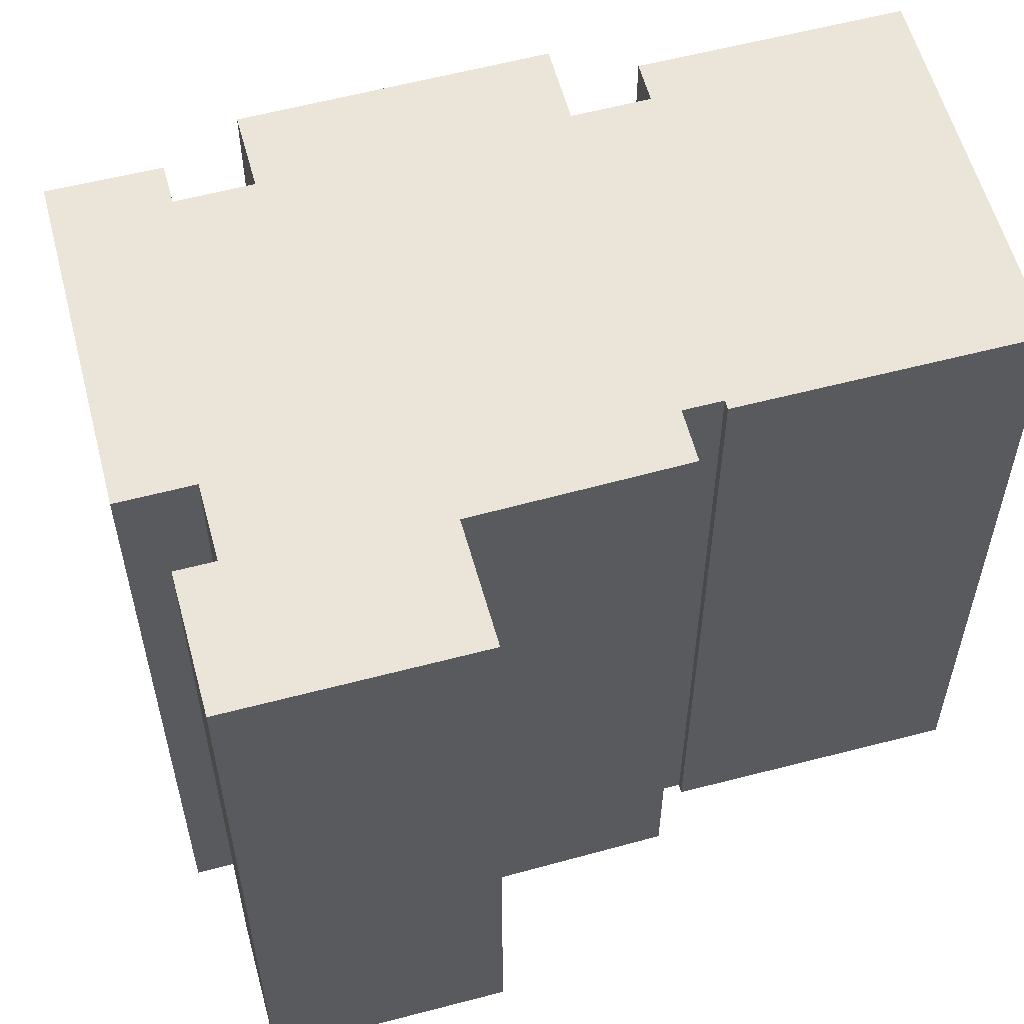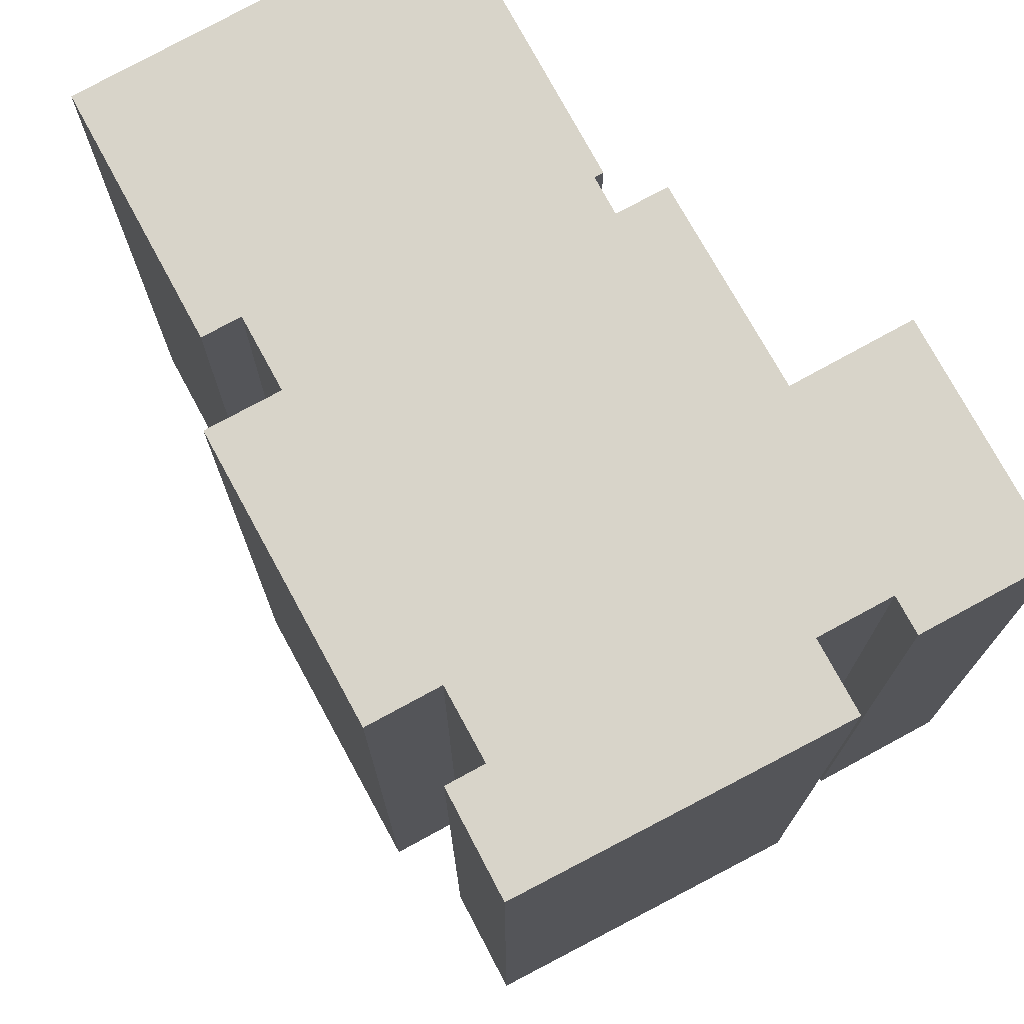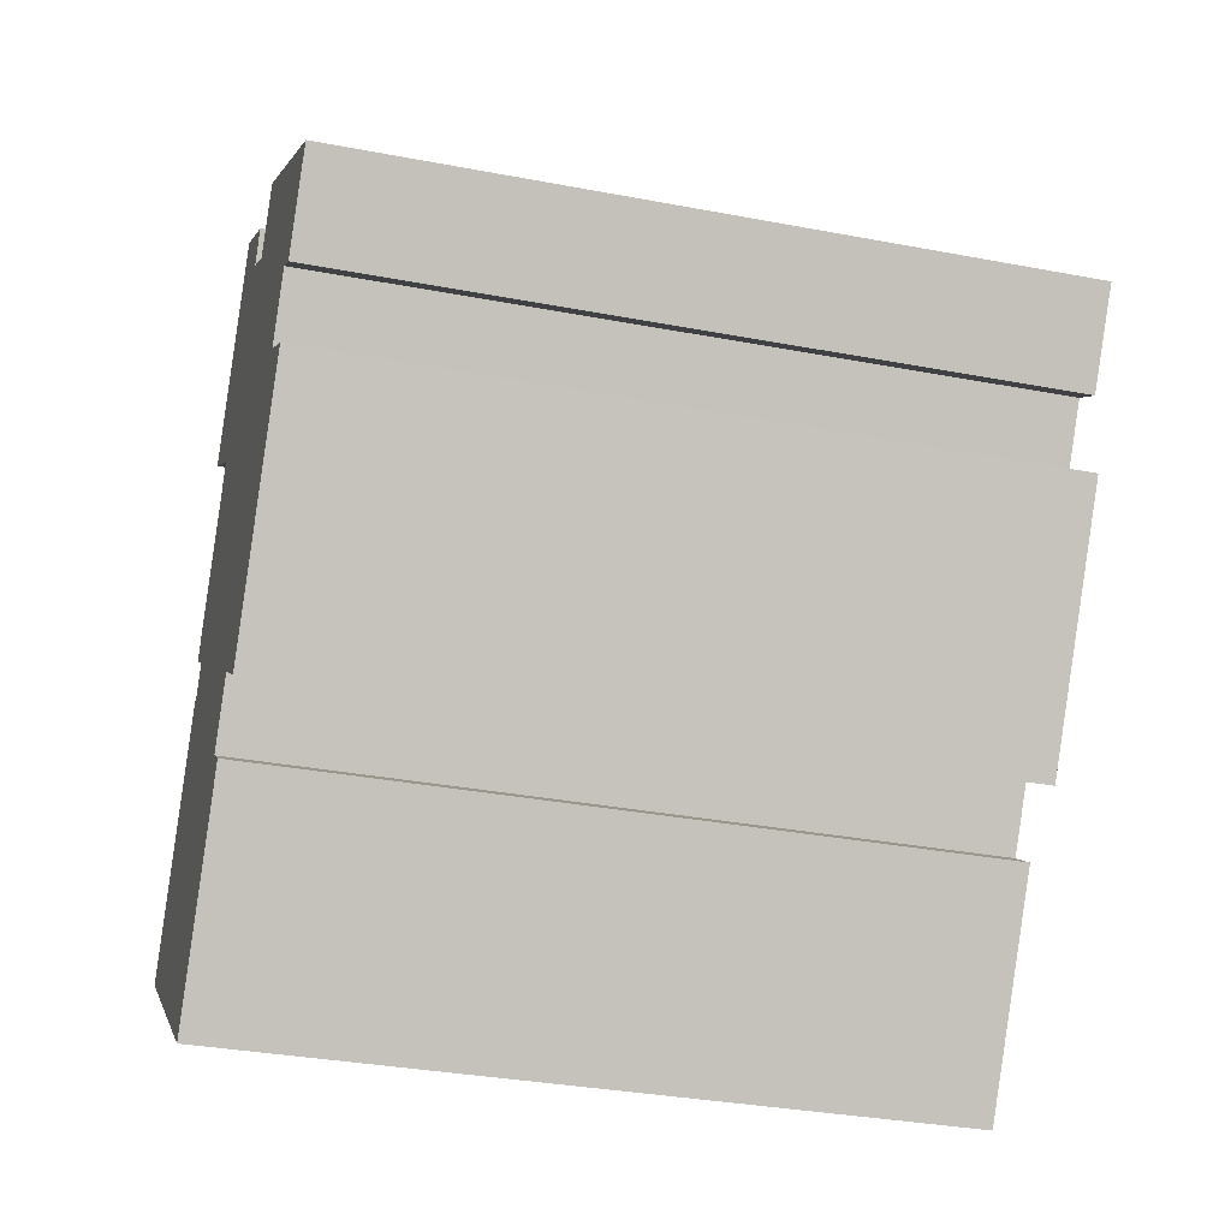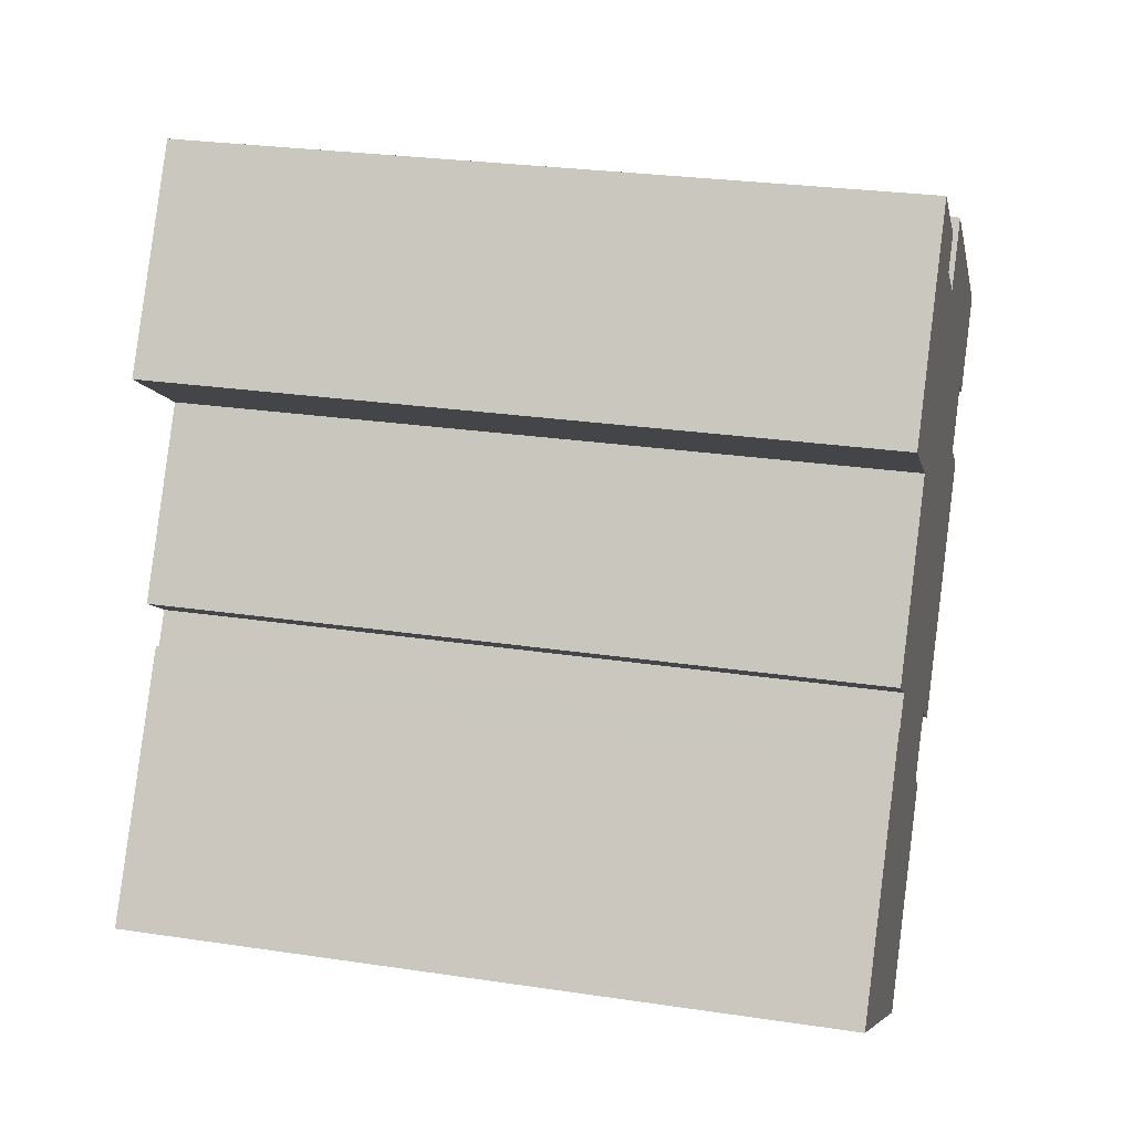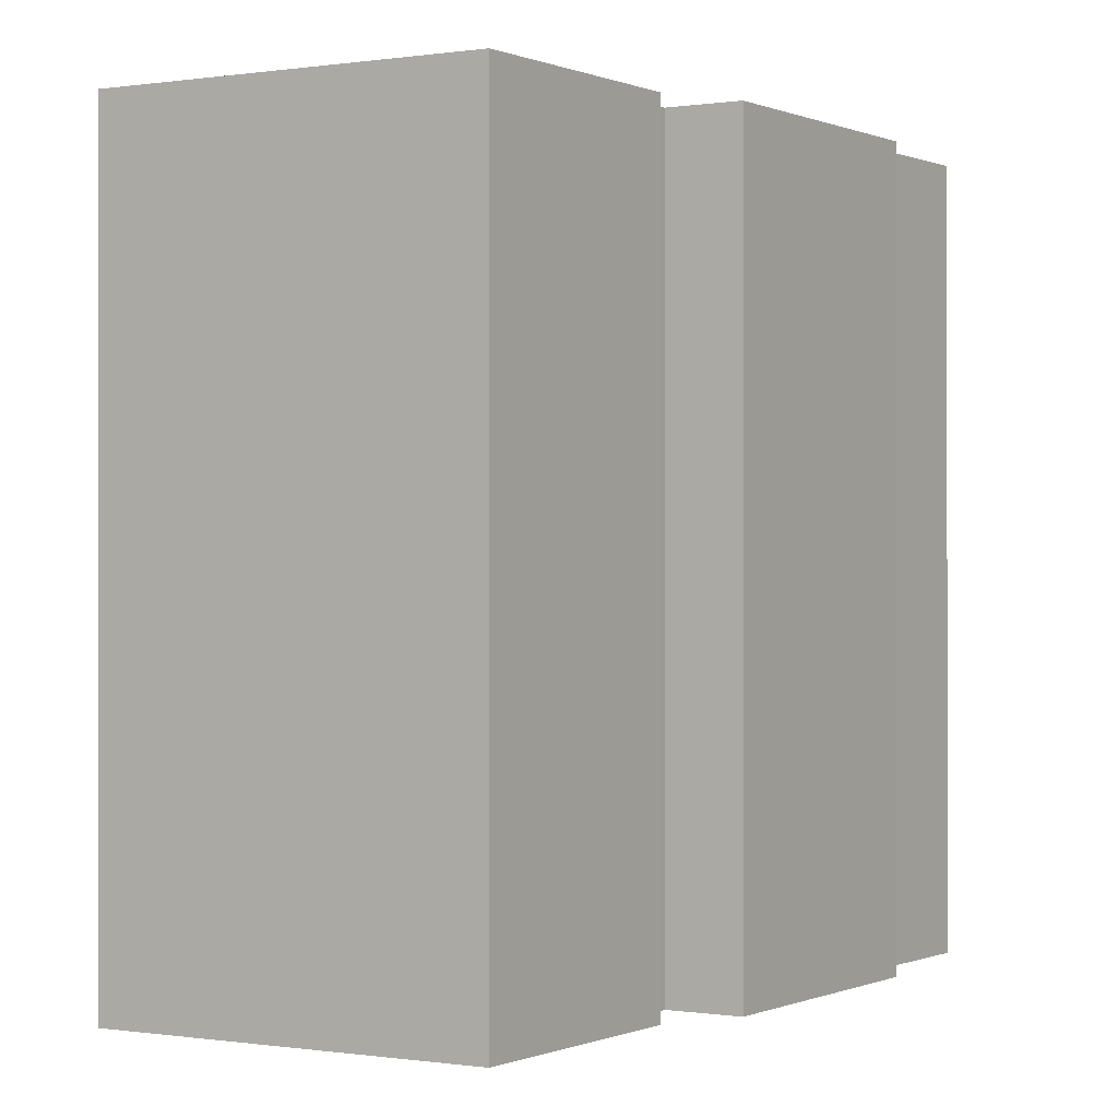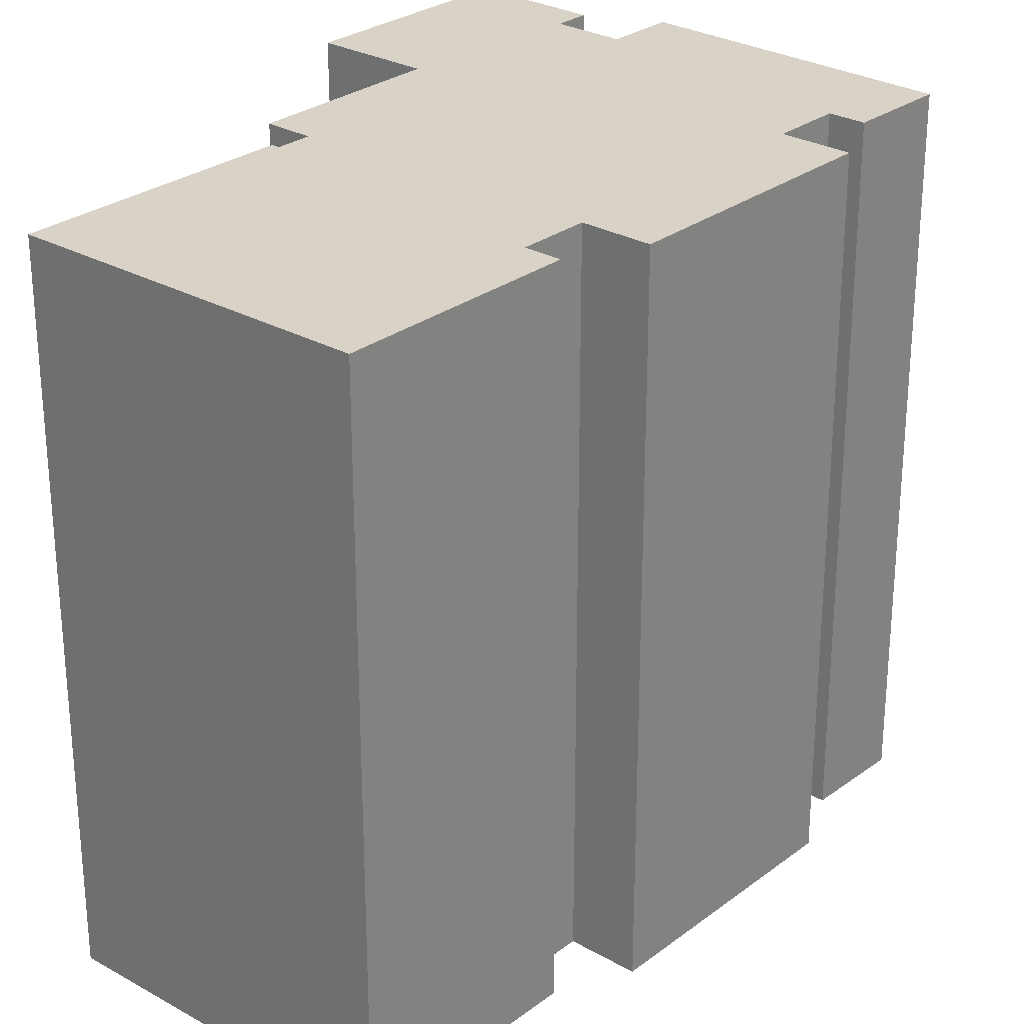
<metadata>
{"format":"obj","ext":"obj","renderer":"f3d","projection":"perspective","resolution":1024,"background":"white","views":[{"elev":59.3,"azim":41.2,"up":"+Y"},{"elev":75.4,"azim":-62.1,"up":"+Y"},{"elev":-33.4,"azim":-104.6,"up":"+Z"},{"elev":26.9,"azim":103.1,"up":"+Z"},{"elev":-0.1,"azim":178.5,"up":"+Y"},{"elev":27.8,"azim":-172.4,"up":"+Y"}]}
</metadata>
<code>
v  0 0 0
v  8.836 -2.167e-16 3.539
v  7.678 -3.232e-16 5.279
v  1.706 1.523e-16 -2.487
v  10.61 -2.889e-16 4.718
v  6.533 7.088e-16 -11.57
v  3.781 2.218e-16 -3.622
v  2.028 2.929e-16 -4.784
v  14.05 -1.496e-17 0.2443
v  8.286 6.376e-16 -10.41
v  17.2 2.829e-16 -4.62
v  15.99 3.326e-16 -5.432
v  9.448 7.448e-16 -12.16
v  16.18 3.495e-16 -5.708
v  16.59 3.87e-16 -6.321
v  8.75 8.023e-16 -13.1
v  8.53 7.822e-16 -12.77
v  17.43 4.366e-16 -7.131
v  21.3 7.906e-16 -12.91
v  18.15 9.158e-16 -14.96
v  12.46 1.142e-15 -18.65
v  16.79 3.785e-16 -6.181
v  13.21 -4.742e-16 7.745
v  10.01 -3.439e-16 5.617
v  16.94 -1.307e-16 2.134
v  2.623 1.151e-16 -1.879
v  13.21 21.3 7.744
v  10.61 21.3 4.718
v  10.01 21.3 5.616
v  16.94 21.3 2.134
v  2.624 21.3 -1.88
v  1.707 21.3 -2.488
v  3.781 21.3 -3.622
v  14.05 21.3 0.2436
v  7.678 21.3 5.278
v  0.0004546 21.3 -0.0006753
v  8.837 21.3 3.538
v  6.533 21.3 -11.58
v  2.029 21.3 -4.785
v  8.286 21.3 -10.41
v  17.2 21.3 -4.621
v  15.99 21.3 -5.433
v  9.448 21.3 -12.16
v  16.18 21.3 -5.708
v  16.59 21.3 -6.322
v  16.79 21.3 -6.181
v  17.43 21.3 -7.131
v  8.75 21.3 -13.1
v  12.46 21.3 -18.65
v  18.15 21.3 -14.96
v  21.3 21.3 -12.91
v  8.53 21.3 -12.77
g defaultobject
f 1 2 3
f 2 1 4
f 2 4 5
f 6 7 8
f 7 6 9
f 9 6 10
f 9 10 11
f 11 10 12
f 12 10 13
f 12 13 14
f 14 13 15
f 16 13 17
f 13 16 18
f 18 16 19
f 19 16 20
f 20 16 21
f 15 18 22
f 18 15 13
f 5 23 24
f 23 5 25
f 25 5 26
f 26 5 4
f 25 26 7
f 25 7 9
f 27 28 29
f 28 27 30
f 28 30 31
f 28 31 32
f 31 30 33
f 33 30 34
f 35 32 36
f 32 35 37
f 32 37 28
f 33 38 39
f 38 33 34
f 38 34 40
f 40 34 41
f 40 41 42
f 42 43 40
f 43 42 44
f 43 44 45
f 43 45 46
f 43 46 47
f 43 47 48
f 48 47 49
f 49 47 50
f 50 47 51
f 48 52 43
f 35 1 3
f 1 35 36
f 35 2 37
f 2 35 3
f 37 5 28
f 5 37 2
f 29 5 24
f 5 29 28
f 29 23 27
f 23 29 24
f 27 25 30
f 25 27 23
f 34 25 9
f 25 34 30
f 34 11 41
f 11 34 9
f 41 12 42
f 12 41 11
f 42 14 44
f 14 42 12
f 44 15 45
f 15 44 14
f 46 15 22
f 15 46 45
f 46 18 47
f 18 46 22
f 47 19 51
f 19 47 18
f 50 19 20
f 19 50 51
f 49 20 21
f 20 49 50
f 48 21 16
f 21 48 49
f 52 16 17
f 16 52 48
f 52 13 43
f 13 52 17
f 40 13 10
f 13 40 43
f 38 10 6
f 10 38 40
f 39 6 8
f 6 39 38
f 39 7 33
f 7 39 8
f 31 7 26
f 7 31 33
f 32 26 4
f 26 32 31
f 36 4 1
f 4 36 32

</code>
